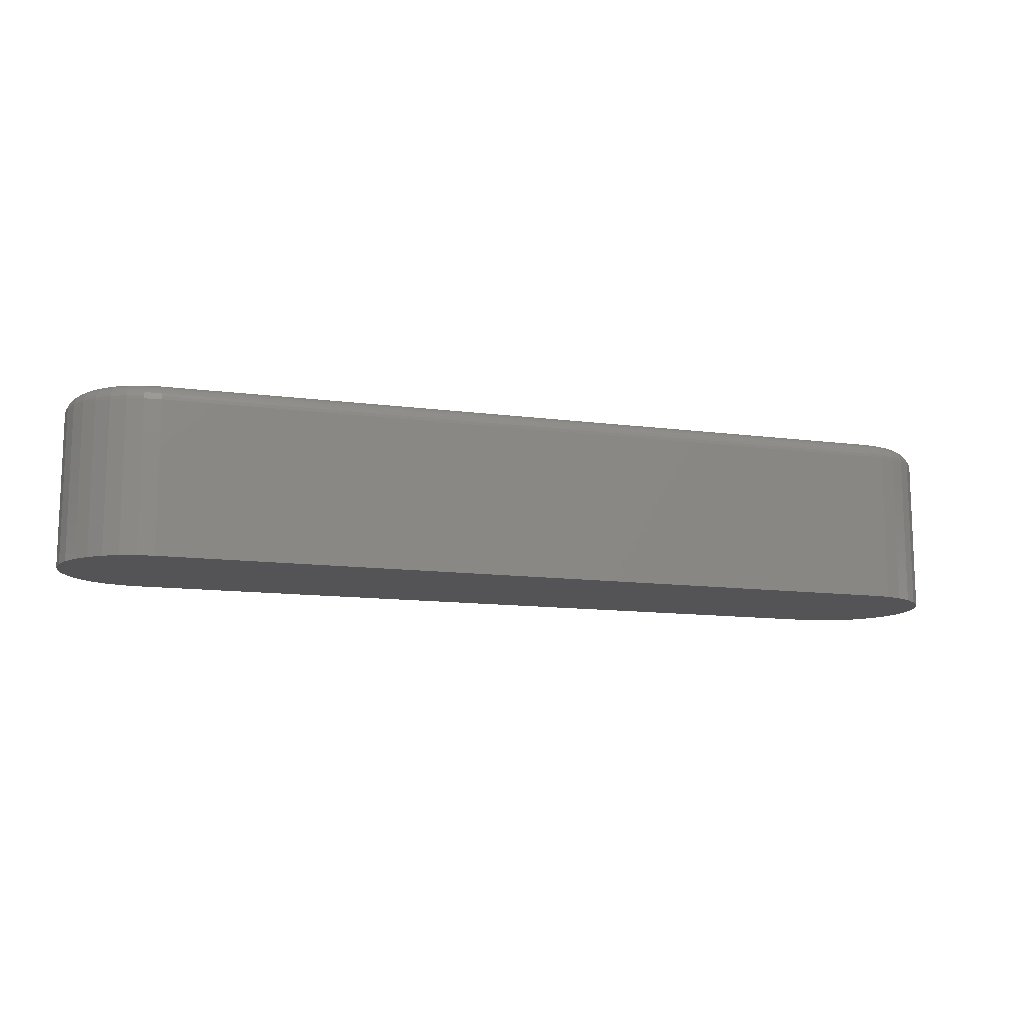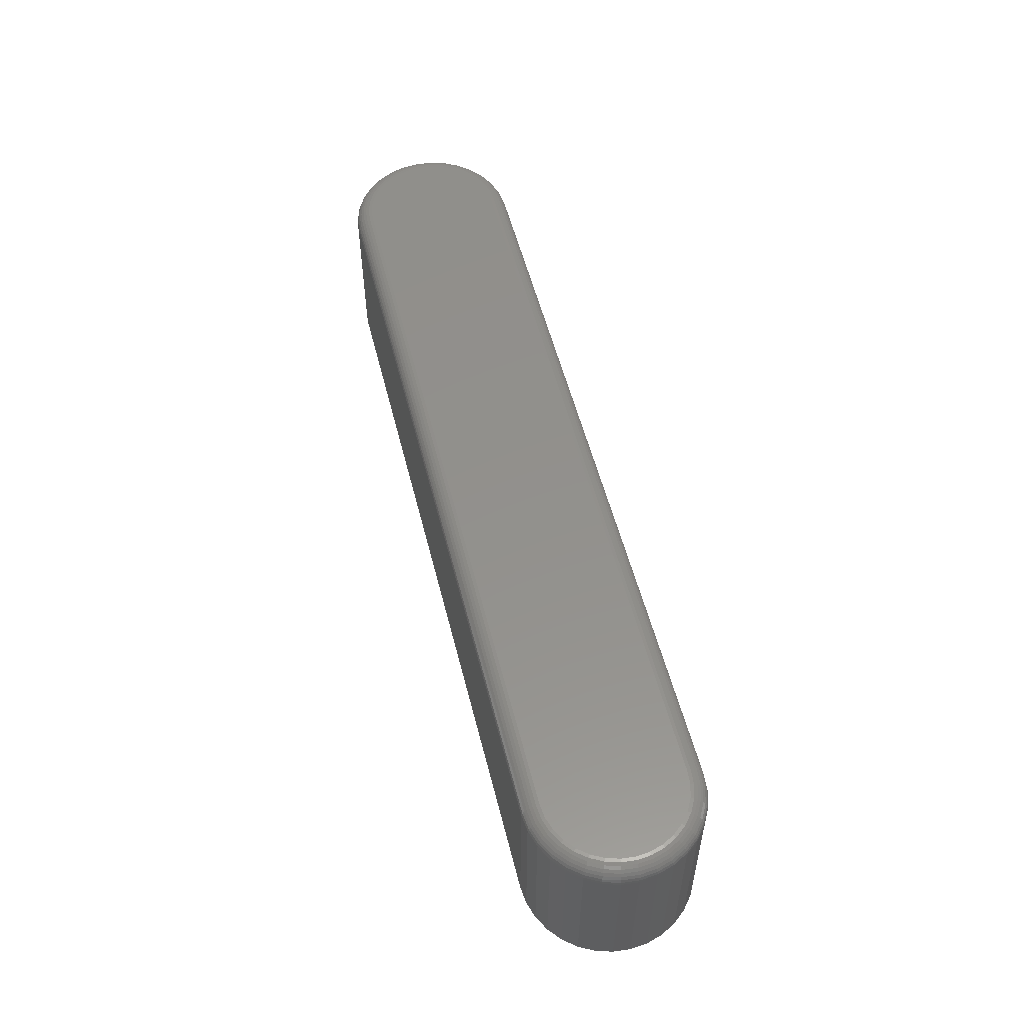
<metadata>
{"format":"stl","ext":"stl","renderer":"f3d","projection":"perspective","resolution":1024,"background":"white","views":[{"elev":-12.5,"azim":162.9,"up":"+Y"},{"elev":54.1,"azim":76.0,"up":"+Y"}]}
</metadata>
<code>
# stl→obj: 340 verts, 676 faces
v 0.6413 1.713e-16 0.0292
v 0.2587 1.288e-16 0.0292
v 0.6358 1.708e-16 0.03213
v 0.2539 1.28e-16 0.02527
v 0.6461 1.716e-16 0.02527
v 0.25 1.273e-16 0.02047
v 0.65 1.717e-16 0.02047
v 0.2471 1.267e-16 0.01499
v 0.6529 1.718e-16 0.01499
v 0.2453 1.262e-16 0.009055
v 0.6547 1.716e-16 0.009055
v 0.6529 1.704e-16 -0.009238
v 0.2471 1.254e-16 -0.009238
v 0.6547 1.71e-16 -0.003299
v 0.25 1.254e-16 -0.01471
v 0.65 1.698e-16 -0.01471
v 0.2539 1.256e-16 -0.01951
v 0.6461 1.691e-16 -0.01951
v 0.2587 1.259e-16 -0.02345
v 0.6413 1.683e-16 -0.02345
v 0.2642 1.263e-16 -0.02637
v 0.2642 1.296e-16 0.03213
v 0.2701 1.303e-16 0.03393
v 0.2763 1.31e-16 0.03454
v 0.6237 1.696e-16 0.03454
v 0.6299 1.703e-16 0.03393
v 0.6358 1.676e-16 -0.02637
v 0.6299 1.668e-16 -0.02817
v 0.6237 1.661e-16 -0.02878
v 0.2763 1.275e-16 -0.02878
v 0.2701 1.269e-16 -0.02817
v 0.2453 1.255e-16 -0.003299
v 0.2447 1.258e-16 0.002878
v 0.6553 1.714e-16 0.002878
v 0.2763 -0.007812 -0.0366
v 0.2763 -0.07812 -0.0366
v 0.2686 -0.007812 -0.03584
v 0.2686 -0.07812 -0.03584
v 0.2612 -0.007812 -0.03359
v 0.2612 -0.07812 -0.03359
v 0.2544 -0.007812 -0.02994
v 0.2544 -0.07812 -0.02994
v 0.2484 -0.007812 -0.02503
v 0.2484 -0.07812 -0.02503
v 0.2435 -0.007812 -0.01905
v 0.2435 -0.07812 -0.01905
v 0.2398 -0.007812 -0.01223
v 0.2398 -0.07812 -0.01223
v 0.2376 -0.007812 -0.004823
v 0.2376 -0.07812 -0.004823
v 0.2368 -0.007812 0.002878
v 0.2368 -0.07812 0.002878
v 0.2376 -0.007812 0.01058
v 0.2376 -0.07812 0.01058
v 0.2398 -0.007812 0.01798
v 0.2398 -0.07812 0.01798
v 0.2435 -0.007812 0.02481
v 0.2435 -0.07812 0.02481
v 0.2484 -0.007812 0.03079
v 0.2484 -0.07812 0.03079
v 0.2544 -0.007812 0.0357
v 0.2544 -0.07812 0.0357
v 0.2612 -0.007812 0.03935
v 0.2612 -0.07812 0.03935
v 0.2686 -0.007812 0.04159
v 0.2686 -0.07812 0.04159
v 0.2763 -0.007812 0.04235
v 0.2763 -0.07812 0.04235
v 0.6237 -0.07812 0.04235
v 0.6237 -0.007812 0.04235
v 0.6314 -0.007812 0.04159
v 0.6314 -0.07812 0.04159
v 0.6388 -0.007812 0.03935
v 0.6388 -0.07812 0.03935
v 0.6456 -0.007812 0.0357
v 0.6456 -0.07812 0.0357
v 0.6516 -0.007812 0.03079
v 0.6516 -0.07812 0.03079
v 0.6565 -0.007812 0.02481
v 0.6565 -0.07812 0.02481
v 0.6602 -0.007812 0.01798
v 0.6602 -0.07812 0.01798
v 0.6624 -0.007812 0.01058
v 0.6624 -0.07812 0.01058
v 0.6632 -0.007812 0.002878
v 0.6632 -0.07812 0.002878
v 0.6624 -0.007812 -0.004823
v 0.6624 -0.07812 -0.004823
v 0.6602 -0.007812 -0.01223
v 0.6602 -0.07812 -0.01223
v 0.6565 -0.007812 -0.01905
v 0.6565 -0.07812 -0.01905
v 0.6516 -0.007812 -0.02503
v 0.6516 -0.07812 -0.02503
v 0.6456 -0.007812 -0.02994
v 0.6456 -0.07812 -0.02994
v 0.6388 -0.007812 -0.03359
v 0.6388 -0.07812 -0.03359
v 0.6314 -0.007812 -0.03584
v 0.6314 -0.07812 -0.03584
v 0.6237 -0.007812 -0.0366
v 0.6237 -0.07812 -0.0366
v 0.2763 -0.006288 -0.03645
v 0.2686 -0.006288 -0.03569
v 0.2763 -0.004823 -0.036
v 0.2687 -0.004823 -0.03525
v 0.2763 -0.003472 -0.03528
v 0.2689 -0.003472 -0.03455
v 0.2763 -0.002288 -0.03431
v 0.2691 -0.002288 -0.03359
v 0.2763 -0.001317 -0.03312
v 0.2693 -0.001317 -0.03243
v 0.2763 -0.0005947 -0.03177
v 0.2696 -0.0005947 -0.03111
v 0.2763 -0.0001501 -0.03031
v 0.2698 -0.0001501 -0.02967
v 0.2686 -0.006288 0.04145
v 0.2763 -0.006288 0.0422
v 0.2687 -0.004823 0.04101
v 0.2763 -0.004823 0.04176
v 0.2689 -0.003472 0.0403
v 0.2763 -0.003472 0.04104
v 0.2691 -0.002288 0.03935
v 0.2763 -0.002288 0.04006
v 0.2693 -0.001317 0.03819
v 0.2763 -0.001317 0.03888
v 0.2696 -0.0005947 0.03686
v 0.2763 -0.0005947 0.03753
v 0.2698 -0.0001501 0.03543
v 0.2763 -0.0001501 0.03606
v 0.2613 -0.006288 0.03921
v 0.2614 -0.004823 0.0388
v 0.2617 -0.003472 0.03813
v 0.2621 -0.002288 0.03723
v 0.2625 -0.001317 0.03614
v 0.2631 -0.0005947 0.03489
v 0.2636 -0.0001501 0.03354
v 0.2545 -0.006288 0.03557
v 0.2547 -0.004823 0.0352
v 0.2551 -0.003472 0.0346
v 0.2557 -0.002288 0.0338
v 0.2563 -0.001317 0.03281
v 0.2571 -0.0005947 0.03169
v 0.2579 -0.0001501 0.03047
v 0.2485 -0.006288 0.03068
v 0.2488 -0.004823 0.03037
v 0.2493 -0.003472 0.02986
v 0.25 -0.002288 0.02917
v 0.2509 -0.001317 0.02834
v 0.2518 -0.0005947 0.02738
v 0.2529 -0.0001501 0.02634
v 0.2436 -0.006288 0.02473
v 0.244 -0.004823 0.02448
v 0.2446 -0.003472 0.02408
v 0.2454 -0.002288 0.02354
v 0.2464 -0.001317 0.02288
v 0.2475 -0.0005947 0.02213
v 0.2487 -0.0001501 0.02132
v 0.24 -0.006288 0.01793
v 0.2404 -0.004823 0.01776
v 0.2411 -0.003472 0.01748
v 0.242 -0.002288 0.01711
v 0.2431 -0.001317 0.01666
v 0.2443 -0.0005947 0.01614
v 0.2457 -0.0001501 0.01558
v 0.2377 -0.006288 0.01055
v 0.2382 -0.004823 0.01046
v 0.2389 -0.003472 0.01032
v 0.2398 -0.002288 0.01013
v 0.241 -0.001317 0.009902
v 0.2423 -0.0005947 0.009638
v 0.2438 -0.0001501 0.009352
v 0.237 -0.006288 0.002878
v 0.2374 -0.004823 0.002878
v 0.2382 -0.003472 0.002878
v 0.2391 -0.002288 0.002878
v 0.2403 -0.001317 0.002878
v 0.2417 -0.0005947 0.002878
v 0.2431 -0.0001501 0.002878
v 0.2377 -0.006288 -0.004793
v 0.2382 -0.004823 -0.004707
v 0.2389 -0.003472 -0.004566
v 0.2398 -0.002288 -0.004376
v 0.241 -0.001317 -0.004145
v 0.2423 -0.0005947 -0.003882
v 0.2438 -0.0001501 -0.003596
v 0.24 -0.006288 -0.01217
v 0.2404 -0.004823 -0.012
v 0.2411 -0.003472 -0.01172
v 0.242 -0.002288 -0.01135
v 0.2431 -0.001317 -0.0109
v 0.2443 -0.0005947 -0.01038
v 0.2457 -0.0001501 -0.009821
v 0.2436 -0.006288 -0.01897
v 0.244 -0.004823 -0.01872
v 0.2446 -0.003472 -0.01832
v 0.2454 -0.002288 -0.01778
v 0.2464 -0.001317 -0.01712
v 0.2475 -0.0005947 -0.01637
v 0.2487 -0.0001501 -0.01556
v 0.2485 -0.006288 -0.02493
v 0.2488 -0.004823 -0.02461
v 0.2493 -0.003472 -0.0241
v 0.25 -0.002288 -0.02342
v 0.2509 -0.001317 -0.02258
v 0.2518 -0.0005947 -0.02162
v 0.2529 -0.0001501 -0.02059
v 0.2545 -0.006288 -0.02982
v 0.2547 -0.004823 -0.02945
v 0.2551 -0.003472 -0.02885
v 0.2557 -0.002288 -0.02804
v 0.2563 -0.001317 -0.02706
v 0.2571 -0.0005947 -0.02593
v 0.2579 -0.0001501 -0.02471
v 0.2613 -0.006288 -0.03345
v 0.2614 -0.004823 -0.03304
v 0.2617 -0.003472 -0.03237
v 0.2621 -0.002288 -0.03148
v 0.2625 -0.001317 -0.03038
v 0.2631 -0.0005947 -0.02913
v 0.2636 -0.0001501 -0.02778
v 0.6237 -0.0001501 0.03606
v 0.6237 -0.0005947 0.03753
v 0.6237 -0.001317 0.03888
v 0.6237 -0.002288 0.04006
v 0.6237 -0.003472 0.04104
v 0.6237 -0.004823 0.04176
v 0.6237 -0.006288 0.0422
v 0.6314 -0.006288 0.04145
v 0.6313 -0.004823 0.04101
v 0.6311 -0.003472 0.0403
v 0.6309 -0.002288 0.03935
v 0.6307 -0.001317 0.03819
v 0.6304 -0.0005947 0.03686
v 0.6302 -0.0001501 0.03543
v 0.6314 -0.006288 -0.03569
v 0.6237 -0.006288 -0.03645
v 0.6313 -0.004823 -0.03525
v 0.6237 -0.004823 -0.036
v 0.6311 -0.003472 -0.03455
v 0.6237 -0.003472 -0.03528
v 0.6309 -0.002288 -0.03359
v 0.6237 -0.002288 -0.03431
v 0.6307 -0.001317 -0.03243
v 0.6237 -0.001317 -0.03312
v 0.6304 -0.0005947 -0.03111
v 0.6237 -0.0005947 -0.03177
v 0.6302 -0.0001501 -0.02967
v 0.6237 -0.0001501 -0.03031
v 0.6387 -0.006288 -0.03345
v 0.6386 -0.004823 -0.03304
v 0.6383 -0.003472 -0.03237
v 0.6379 -0.002288 -0.03148
v 0.6375 -0.001317 -0.03038
v 0.6369 -0.0005947 -0.02913
v 0.6364 -0.0001501 -0.02778
v 0.6455 -0.006288 -0.02982
v 0.6453 -0.004823 -0.02945
v 0.6449 -0.003472 -0.02885
v 0.6443 -0.002288 -0.02804
v 0.6437 -0.001317 -0.02706
v 0.6429 -0.0005947 -0.02593
v 0.6421 -0.0001501 -0.02471
v 0.6515 -0.006288 -0.02493
v 0.6512 -0.004823 -0.02461
v 0.6507 -0.003472 -0.0241
v 0.65 -0.002288 -0.02342
v 0.6491 -0.001317 -0.02258
v 0.6482 -0.0005947 -0.02162
v 0.6471 -0.0001501 -0.02059
v 0.6564 -0.006288 -0.01897
v 0.656 -0.004823 -0.01872
v 0.6554 -0.003472 -0.01832
v 0.6546 -0.002288 -0.01778
v 0.6536 -0.001317 -0.01712
v 0.6525 -0.0005947 -0.01637
v 0.6513 -0.0001501 -0.01556
v 0.66 -0.006288 -0.01217
v 0.6596 -0.004823 -0.012
v 0.6589 -0.003472 -0.01172
v 0.658 -0.002288 -0.01135
v 0.6569 -0.001317 -0.0109
v 0.6557 -0.0005947 -0.01038
v 0.6543 -0.0001501 -0.009821
v 0.6623 -0.006288 -0.004793
v 0.6618 -0.004823 -0.004707
v 0.6611 -0.003472 -0.004566
v 0.6602 -0.002288 -0.004376
v 0.659 -0.001317 -0.004145
v 0.6577 -0.0005947 -0.003882
v 0.6562 -0.0001501 -0.003596
v 0.663 -0.006288 0.002878
v 0.6626 -0.004823 0.002878
v 0.6618 -0.003472 0.002878
v 0.6609 -0.002288 0.002878
v 0.6597 -0.001317 0.002878
v 0.6583 -0.0005947 0.002878
v 0.6569 -0.0001501 0.002878
v 0.6623 -0.006288 0.01055
v 0.6618 -0.004823 0.01046
v 0.6611 -0.003472 0.01032
v 0.6602 -0.002288 0.01013
v 0.659 -0.001317 0.009902
v 0.6577 -0.0005947 0.009638
v 0.6562 -0.0001501 0.009352
v 0.66 -0.006288 0.01793
v 0.6596 -0.004823 0.01776
v 0.6589 -0.003472 0.01748
v 0.658 -0.002288 0.01711
v 0.6569 -0.001317 0.01666
v 0.6557 -0.0005947 0.01614
v 0.6543 -0.0001501 0.01558
v 0.6564 -0.006288 0.02473
v 0.656 -0.004823 0.02448
v 0.6554 -0.003472 0.02408
v 0.6546 -0.002288 0.02354
v 0.6536 -0.001317 0.02288
v 0.6525 -0.0005947 0.02213
v 0.6513 -0.0001501 0.02132
v 0.6515 -0.006288 0.03068
v 0.6512 -0.004823 0.03037
v 0.6507 -0.003472 0.02986
v 0.65 -0.002288 0.02917
v 0.6491 -0.001317 0.02834
v 0.6482 -0.0005947 0.02738
v 0.6471 -0.0001501 0.02634
v 0.6455 -0.006288 0.03557
v 0.6453 -0.004823 0.0352
v 0.6449 -0.003472 0.0346
v 0.6443 -0.002288 0.0338
v 0.6437 -0.001317 0.03281
v 0.6429 -0.0005947 0.03169
v 0.6421 -0.0001501 0.03047
v 0.6387 -0.006288 0.03921
v 0.6386 -0.004823 0.0388
v 0.6383 -0.003472 0.03813
v 0.6379 -0.002288 0.03723
v 0.6375 -0.001317 0.03614
v 0.6369 -0.0005947 0.03489
v 0.6364 -0.0001501 0.03354
f 1 2 3
f 4 2 1
f 5 4 1
f 6 4 5
f 7 6 5
f 8 6 7
f 9 8 7
f 10 8 9
f 11 10 9
f 12 13 14
f 15 13 12
f 16 15 12
f 17 15 16
f 18 17 16
f 19 17 18
f 20 19 18
f 21 19 20
f 22 23 24
f 22 24 25
f 22 25 26
f 22 26 3
f 22 3 2
f 27 28 29
f 27 29 30
f 27 30 31
f 27 31 21
f 27 21 20
f 13 32 14
f 14 32 33
f 14 33 34
f 34 33 10
f 34 10 11
f 35 36 37
f 37 36 38
f 37 38 39
f 39 38 40
f 39 40 41
f 41 40 42
f 41 42 43
f 43 42 44
f 43 44 45
f 45 44 46
f 45 46 47
f 47 46 48
f 47 48 49
f 49 48 50
f 49 50 51
f 51 50 52
f 51 52 53
f 53 52 54
f 53 54 55
f 55 54 56
f 55 56 57
f 57 56 58
f 57 58 59
f 59 58 60
f 59 60 61
f 61 60 62
f 61 62 63
f 63 62 64
f 63 64 65
f 65 64 66
f 65 66 67
f 67 66 68
f 69 70 68
f 68 70 67
f 70 69 71
f 71 69 72
f 71 72 73
f 73 72 74
f 73 74 75
f 75 74 76
f 75 76 77
f 77 76 78
f 77 78 79
f 79 78 80
f 79 80 81
f 81 80 82
f 81 82 83
f 83 82 84
f 83 84 85
f 85 84 86
f 85 86 87
f 87 86 88
f 87 88 89
f 89 88 90
f 89 90 91
f 91 90 92
f 91 92 93
f 93 92 94
f 93 94 95
f 95 94 96
f 95 96 97
f 97 96 98
f 97 98 99
f 99 98 100
f 99 100 101
f 101 100 102
f 36 35 102
f 102 35 101
f 35 37 103
f 103 37 104
f 103 104 105
f 105 104 106
f 105 106 107
f 107 106 108
f 107 108 109
f 109 108 110
f 109 110 111
f 111 110 112
f 111 112 113
f 113 112 114
f 113 114 115
f 115 114 116
f 115 116 30
f 30 116 31
f 65 67 117
f 117 67 118
f 117 118 119
f 119 118 120
f 119 120 121
f 121 120 122
f 121 122 123
f 123 122 124
f 123 124 125
f 125 124 126
f 125 126 127
f 127 126 128
f 127 128 129
f 129 128 130
f 129 130 23
f 23 130 24
f 63 65 131
f 131 65 117
f 131 117 132
f 132 117 119
f 132 119 133
f 133 119 121
f 133 121 134
f 134 121 123
f 134 123 135
f 135 123 125
f 135 125 136
f 136 125 127
f 136 127 137
f 137 127 129
f 137 129 22
f 22 129 23
f 61 63 138
f 138 63 131
f 138 131 139
f 139 131 132
f 139 132 140
f 140 132 133
f 140 133 141
f 141 133 134
f 141 134 142
f 142 134 135
f 142 135 143
f 143 135 136
f 143 136 144
f 144 136 137
f 144 137 2
f 2 137 22
f 59 61 145
f 145 61 138
f 145 138 146
f 146 138 139
f 146 139 147
f 147 139 140
f 147 140 148
f 148 140 141
f 148 141 149
f 149 141 142
f 149 142 150
f 150 142 143
f 150 143 151
f 151 143 144
f 151 144 4
f 4 144 2
f 57 59 152
f 152 59 145
f 152 145 153
f 153 145 146
f 153 146 154
f 154 146 147
f 154 147 155
f 155 147 148
f 155 148 156
f 156 148 149
f 156 149 157
f 157 149 150
f 157 150 158
f 158 150 151
f 158 151 6
f 6 151 4
f 55 57 159
f 159 57 152
f 159 152 160
f 160 152 153
f 160 153 161
f 161 153 154
f 161 154 162
f 162 154 155
f 162 155 163
f 163 155 156
f 163 156 164
f 164 156 157
f 164 157 165
f 165 157 158
f 165 158 8
f 8 158 6
f 53 55 166
f 166 55 159
f 166 159 167
f 167 159 160
f 167 160 168
f 168 160 161
f 168 161 169
f 169 161 162
f 169 162 170
f 170 162 163
f 170 163 171
f 171 163 164
f 171 164 172
f 172 164 165
f 172 165 10
f 10 165 8
f 51 53 173
f 173 53 166
f 173 166 174
f 174 166 167
f 174 167 175
f 175 167 168
f 175 168 176
f 176 168 169
f 176 169 177
f 177 169 170
f 177 170 178
f 178 170 171
f 178 171 179
f 179 171 172
f 179 172 33
f 33 172 10
f 49 51 180
f 180 51 173
f 180 173 181
f 181 173 174
f 181 174 182
f 182 174 175
f 182 175 183
f 183 175 176
f 183 176 184
f 184 176 177
f 184 177 185
f 185 177 178
f 185 178 186
f 186 178 179
f 186 179 32
f 32 179 33
f 47 49 187
f 187 49 180
f 187 180 188
f 188 180 181
f 188 181 189
f 189 181 182
f 189 182 190
f 190 182 183
f 190 183 191
f 191 183 184
f 191 184 192
f 192 184 185
f 192 185 193
f 193 185 186
f 193 186 13
f 13 186 32
f 45 47 194
f 194 47 187
f 194 187 195
f 195 187 188
f 195 188 196
f 196 188 189
f 196 189 197
f 197 189 190
f 197 190 198
f 198 190 191
f 198 191 199
f 199 191 192
f 199 192 200
f 200 192 193
f 200 193 15
f 15 193 13
f 43 45 201
f 201 45 194
f 201 194 202
f 202 194 195
f 202 195 203
f 203 195 196
f 203 196 204
f 204 196 197
f 204 197 205
f 205 197 198
f 205 198 206
f 206 198 199
f 206 199 207
f 207 199 200
f 207 200 17
f 17 200 15
f 41 43 208
f 208 43 201
f 208 201 209
f 209 201 202
f 209 202 210
f 210 202 203
f 210 203 211
f 211 203 204
f 211 204 212
f 212 204 205
f 212 205 213
f 213 205 206
f 213 206 214
f 214 206 207
f 214 207 19
f 19 207 17
f 39 41 215
f 215 41 208
f 215 208 216
f 216 208 209
f 216 209 217
f 217 209 210
f 217 210 218
f 218 210 211
f 218 211 219
f 219 211 212
f 219 212 220
f 220 212 213
f 220 213 221
f 221 213 214
f 221 214 21
f 21 214 19
f 37 39 104
f 104 39 215
f 104 215 106
f 106 215 216
f 106 216 108
f 108 216 217
f 108 217 110
f 110 217 218
f 110 218 112
f 112 218 219
f 112 219 114
f 114 219 220
f 114 220 116
f 116 220 221
f 116 221 31
f 31 221 21
f 25 24 222
f 222 24 130
f 222 130 223
f 223 130 128
f 223 128 224
f 224 128 126
f 224 126 225
f 225 126 124
f 225 124 226
f 226 124 122
f 226 122 227
f 227 122 120
f 227 120 228
f 228 120 118
f 228 118 70
f 70 118 67
f 70 71 228
f 228 71 229
f 228 229 227
f 227 229 230
f 227 230 226
f 226 230 231
f 226 231 225
f 225 231 232
f 225 232 224
f 224 232 233
f 224 233 223
f 223 233 234
f 223 234 222
f 222 234 235
f 222 235 25
f 25 235 26
f 99 101 236
f 236 101 237
f 236 237 238
f 238 237 239
f 238 239 240
f 240 239 241
f 240 241 242
f 242 241 243
f 242 243 244
f 244 243 245
f 244 245 246
f 246 245 247
f 246 247 248
f 248 247 249
f 248 249 28
f 28 249 29
f 97 99 250
f 250 99 236
f 250 236 251
f 251 236 238
f 251 238 252
f 252 238 240
f 252 240 253
f 253 240 242
f 253 242 254
f 254 242 244
f 254 244 255
f 255 244 246
f 255 246 256
f 256 246 248
f 256 248 27
f 27 248 28
f 95 97 257
f 257 97 250
f 257 250 258
f 258 250 251
f 258 251 259
f 259 251 252
f 259 252 260
f 260 252 253
f 260 253 261
f 261 253 254
f 261 254 262
f 262 254 255
f 262 255 263
f 263 255 256
f 263 256 20
f 20 256 27
f 93 95 264
f 264 95 257
f 264 257 265
f 265 257 258
f 265 258 266
f 266 258 259
f 266 259 267
f 267 259 260
f 267 260 268
f 268 260 261
f 268 261 269
f 269 261 262
f 269 262 270
f 270 262 263
f 270 263 18
f 18 263 20
f 91 93 271
f 271 93 264
f 271 264 272
f 272 264 265
f 272 265 273
f 273 265 266
f 273 266 274
f 274 266 267
f 274 267 275
f 275 267 268
f 275 268 276
f 276 268 269
f 276 269 277
f 277 269 270
f 277 270 16
f 16 270 18
f 89 91 278
f 278 91 271
f 278 271 279
f 279 271 272
f 279 272 280
f 280 272 273
f 280 273 281
f 281 273 274
f 281 274 282
f 282 274 275
f 282 275 283
f 283 275 276
f 283 276 284
f 284 276 277
f 284 277 12
f 12 277 16
f 87 89 285
f 285 89 278
f 285 278 286
f 286 278 279
f 286 279 287
f 287 279 280
f 287 280 288
f 288 280 281
f 288 281 289
f 289 281 282
f 289 282 290
f 290 282 283
f 290 283 291
f 291 283 284
f 291 284 14
f 14 284 12
f 85 87 292
f 292 87 285
f 292 285 293
f 293 285 286
f 293 286 294
f 294 286 287
f 294 287 295
f 295 287 288
f 295 288 296
f 296 288 289
f 296 289 297
f 297 289 290
f 297 290 298
f 298 290 291
f 298 291 34
f 34 291 14
f 83 85 299
f 299 85 292
f 299 292 300
f 300 292 293
f 300 293 301
f 301 293 294
f 301 294 302
f 302 294 295
f 302 295 303
f 303 295 296
f 303 296 304
f 304 296 297
f 304 297 305
f 305 297 298
f 305 298 11
f 11 298 34
f 81 83 306
f 306 83 299
f 306 299 307
f 307 299 300
f 307 300 308
f 308 300 301
f 308 301 309
f 309 301 302
f 309 302 310
f 310 302 303
f 310 303 311
f 311 303 304
f 311 304 312
f 312 304 305
f 312 305 9
f 9 305 11
f 79 81 313
f 313 81 306
f 313 306 314
f 314 306 307
f 314 307 315
f 315 307 308
f 315 308 316
f 316 308 309
f 316 309 317
f 317 309 310
f 317 310 318
f 318 310 311
f 318 311 319
f 319 311 312
f 319 312 7
f 7 312 9
f 77 79 320
f 320 79 313
f 320 313 321
f 321 313 314
f 321 314 322
f 322 314 315
f 322 315 323
f 323 315 316
f 323 316 324
f 324 316 317
f 324 317 325
f 325 317 318
f 325 318 326
f 326 318 319
f 326 319 5
f 5 319 7
f 75 77 327
f 327 77 320
f 327 320 328
f 328 320 321
f 328 321 329
f 329 321 322
f 329 322 330
f 330 322 323
f 330 323 331
f 331 323 324
f 331 324 332
f 332 324 325
f 332 325 333
f 333 325 326
f 333 326 1
f 1 326 5
f 73 75 334
f 334 75 327
f 334 327 335
f 335 327 328
f 335 328 336
f 336 328 329
f 336 329 337
f 337 329 330
f 337 330 338
f 338 330 331
f 338 331 339
f 339 331 332
f 339 332 340
f 340 332 333
f 340 333 3
f 3 333 1
f 71 73 229
f 229 73 334
f 229 334 230
f 230 334 335
f 230 335 231
f 231 335 336
f 231 336 232
f 232 336 337
f 232 337 233
f 233 337 338
f 233 338 234
f 234 338 339
f 234 339 235
f 235 339 340
f 235 340 26
f 26 340 3
f 30 29 115
f 115 29 249
f 115 249 113
f 113 249 247
f 113 247 111
f 111 247 245
f 111 245 109
f 109 245 243
f 109 243 107
f 107 243 241
f 107 241 105
f 105 241 239
f 105 239 103
f 103 239 237
f 103 237 35
f 35 237 101
f 74 62 76
f 76 62 60
f 76 60 78
f 78 60 58
f 78 58 80
f 80 58 56
f 80 56 82
f 82 56 54
f 82 54 84
f 88 48 90
f 90 48 46
f 90 46 92
f 92 46 44
f 92 44 94
f 94 44 42
f 94 42 96
f 96 42 40
f 64 62 74
f 64 74 72
f 64 72 69
f 64 69 68
f 64 68 66
f 98 96 40
f 98 40 38
f 98 38 36
f 98 36 102
f 98 102 100
f 84 54 86
f 86 54 52
f 86 52 88
f 88 52 50
f 88 50 48

</code>
